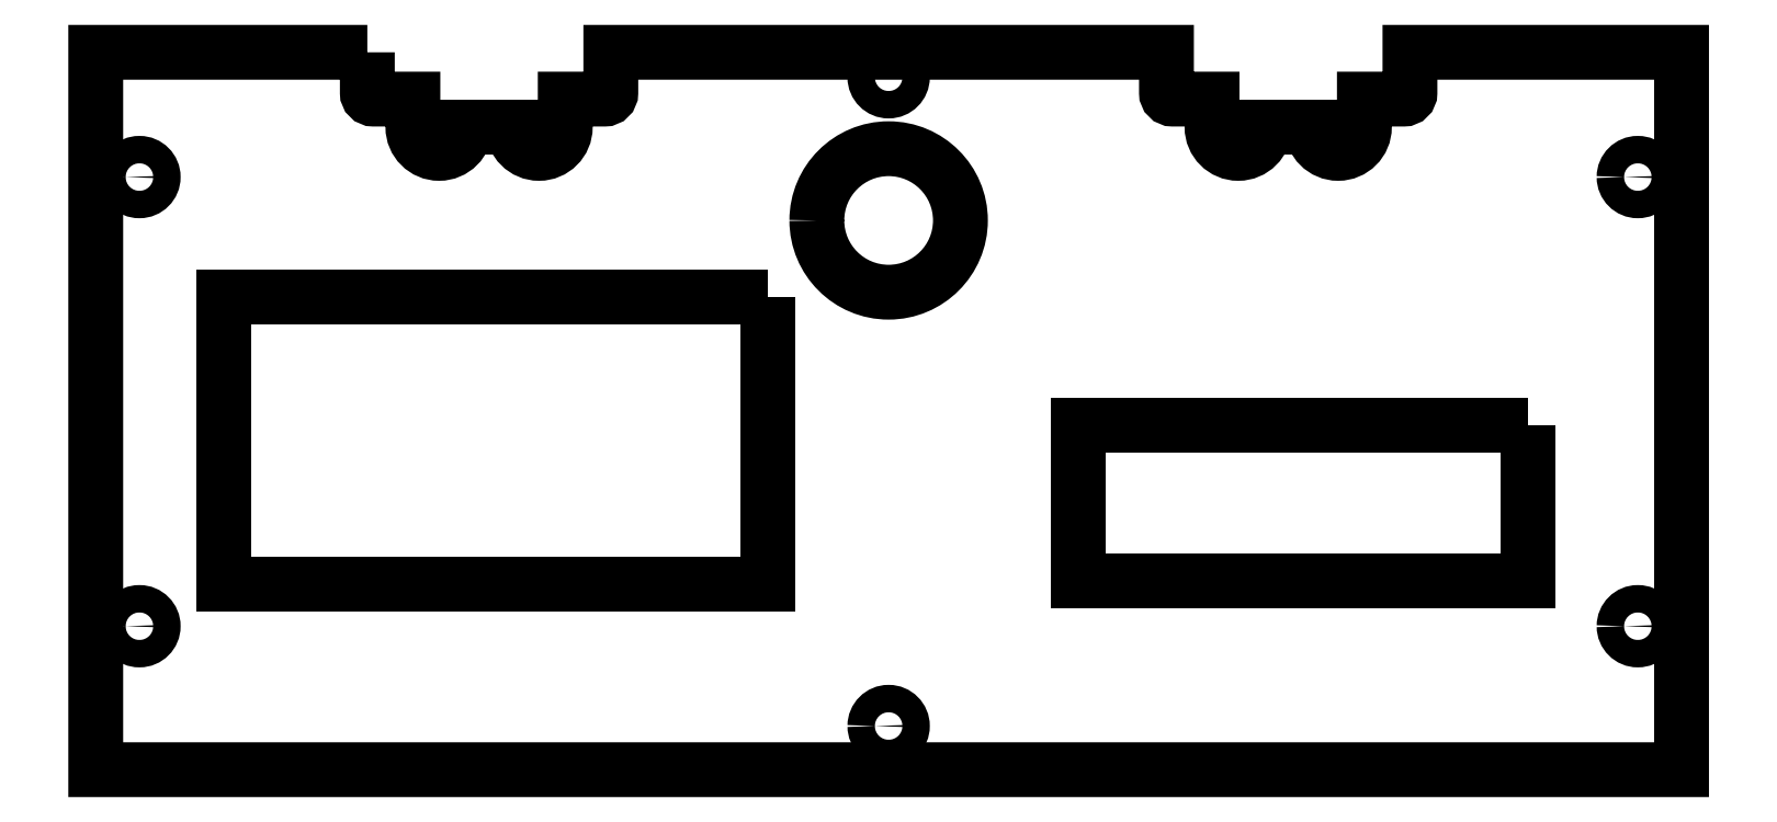
<metadata>
{"format":"dxf","ext":"dxf","renderer":"ezdxf+matplotlib","layout":"modelspace","background":"white","min_lineweight":24,"dpi":150}
</metadata>
<code>
0
SECTION
2
ENTITIES
0
LWPOLYLINE
8
0
90
4
70
1
43
0
10
-0.01941
20
0.01682
10
-0.01941
20
-0.02918
10
-0.1064
20
-0.02918
10
-0.1064
20
0.01682
0
LWPOLYLINE
8
0
90
4
70
1
43
0
10
0.1024
20
-0.003728
10
0.1024
20
-0.02873
10
0.03041
20
-0.02873
10
0.03041
20
-0.003728
0
LWPOLYLINE
8
0
90
28
70
1
43
0
10
-0.0835
20
0.056
10
-0.127
20
0.056
10
-0.127
20
-0.059
10
0.127
20
-0.059
10
0.127
20
0.056
10
0.0835
20
0.056
10
0.0835
20
0.0495
42
-0.4142
10
0.0825
20
0.0485
10
0.0762
20
0.0485
10
0.0762
20
0.044
42
-1
10
0.0678
20
0.044
10
0.0602
20
0.044
42
-1
10
0.0518
20
0.044
10
0.0518
20
0.0485
10
0.0455
20
0.0485
42
-0.4142
10
0.0445
20
0.0495
10
0.0445
20
0.056
10
-0.0445
20
0.056
10
-0.0445
20
0.0495
42
-0.4142
10
-0.0455
20
0.0485
10
-0.0518
20
0.0485
10
-0.0518
20
0.044
42
-1
10
-0.0602
20
0.044
10
-0.0678
20
0.044
42
-1
10
-0.0762
20
0.044
10
-0.0762
20
0.0485
10
-0.0825
20
0.0485
42
-0.4142
10
-0.0835
20
0.0495
0
CIRCLE
8
0
10
0
20
0.02905
30
0
40
0.0115
210
0
220
0
230
-1
0
CIRCLE
8
0
10
0
20
0.052
30
0
40
0.0022
210
0
220
0
230
-1
0
CIRCLE
8
0
10
0
20
-0.052
30
0
40
0.0022
210
0
220
0
230
-1
0
CIRCLE
8
0
10
-0.12
20
0.036
30
0
40
0.0022
210
0
220
0
230
-1
0
CIRCLE
8
0
10
-0.12
20
-0.036
30
0
40
0.0022
210
0
220
0
230
-1
0
CIRCLE
8
0
10
0.12
20
0.036
30
0
40
0.0022
210
0
220
0
230
-1
0
CIRCLE
8
0
10
0.12
20
-0.036
30
0
40
0.0022
210
0
220
0
230
-1
0
ENDSEC
0
EOF

</code>
